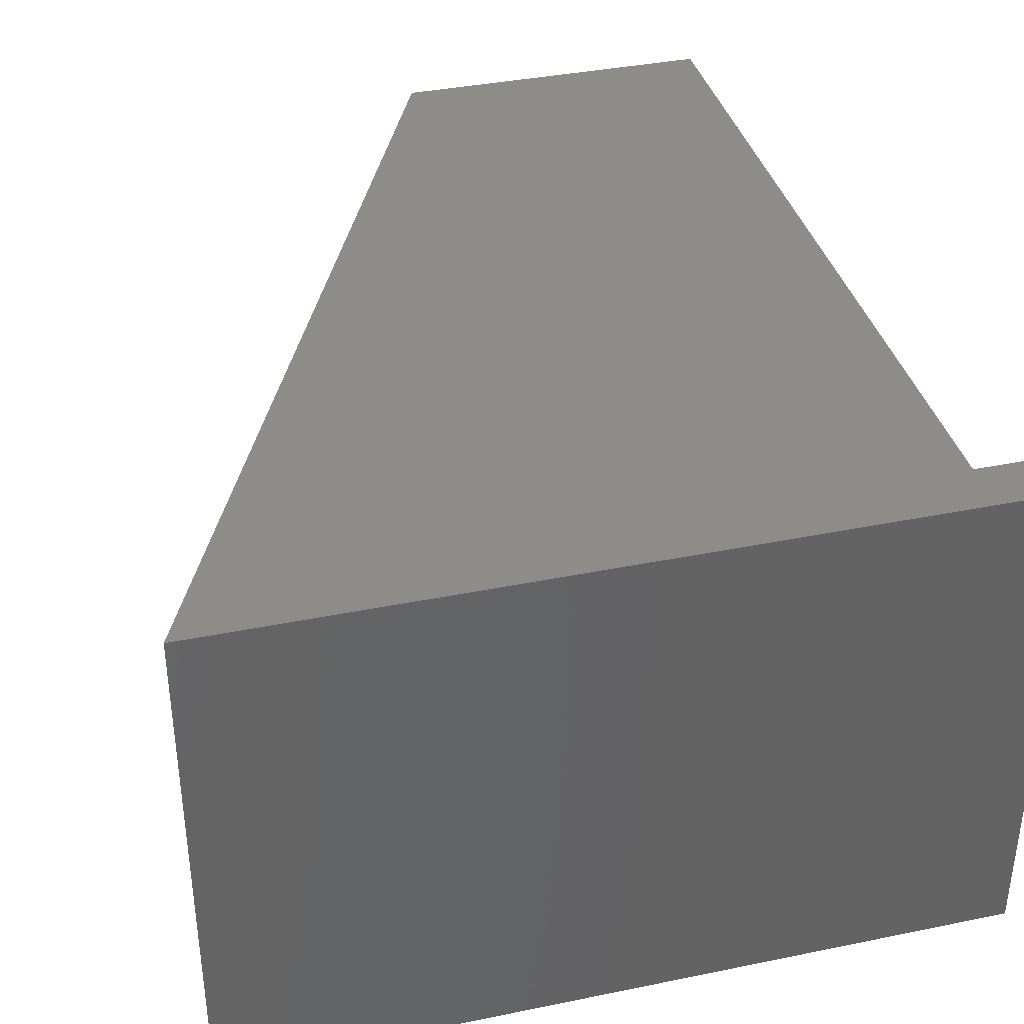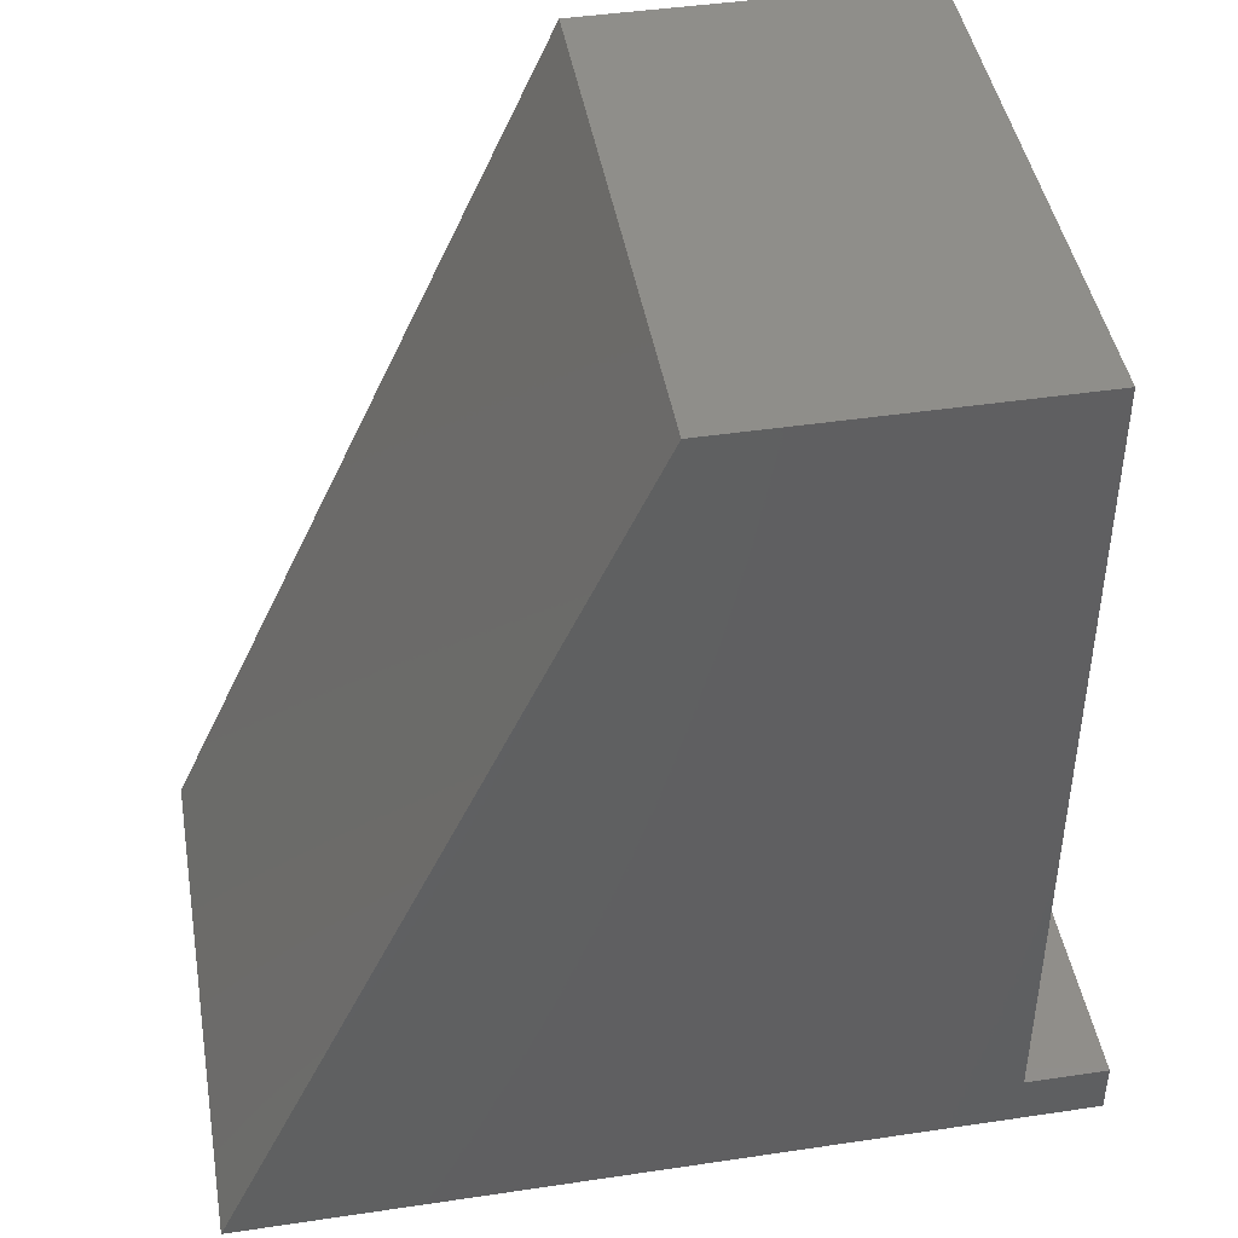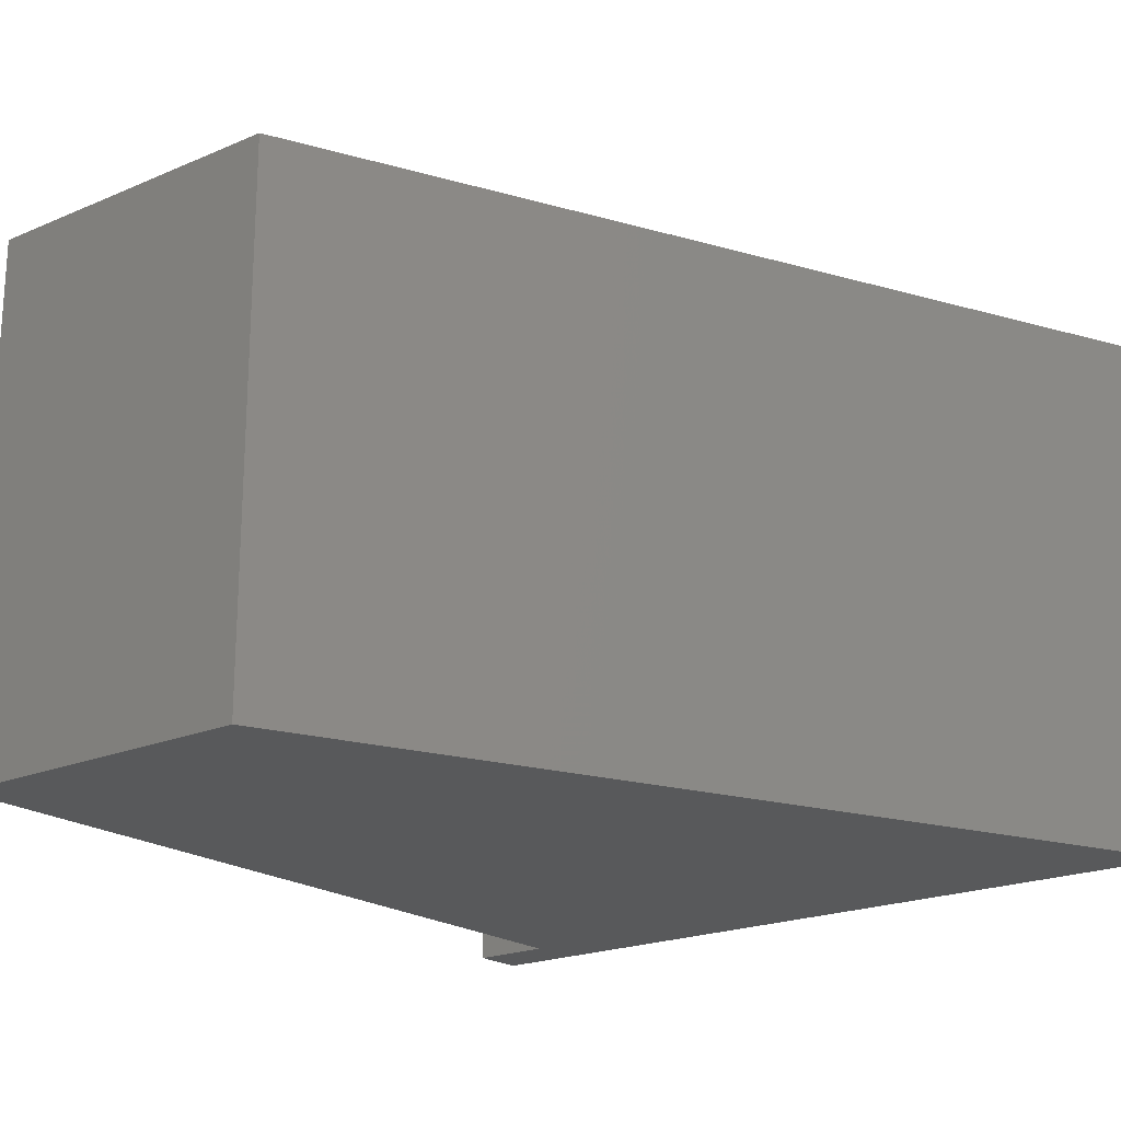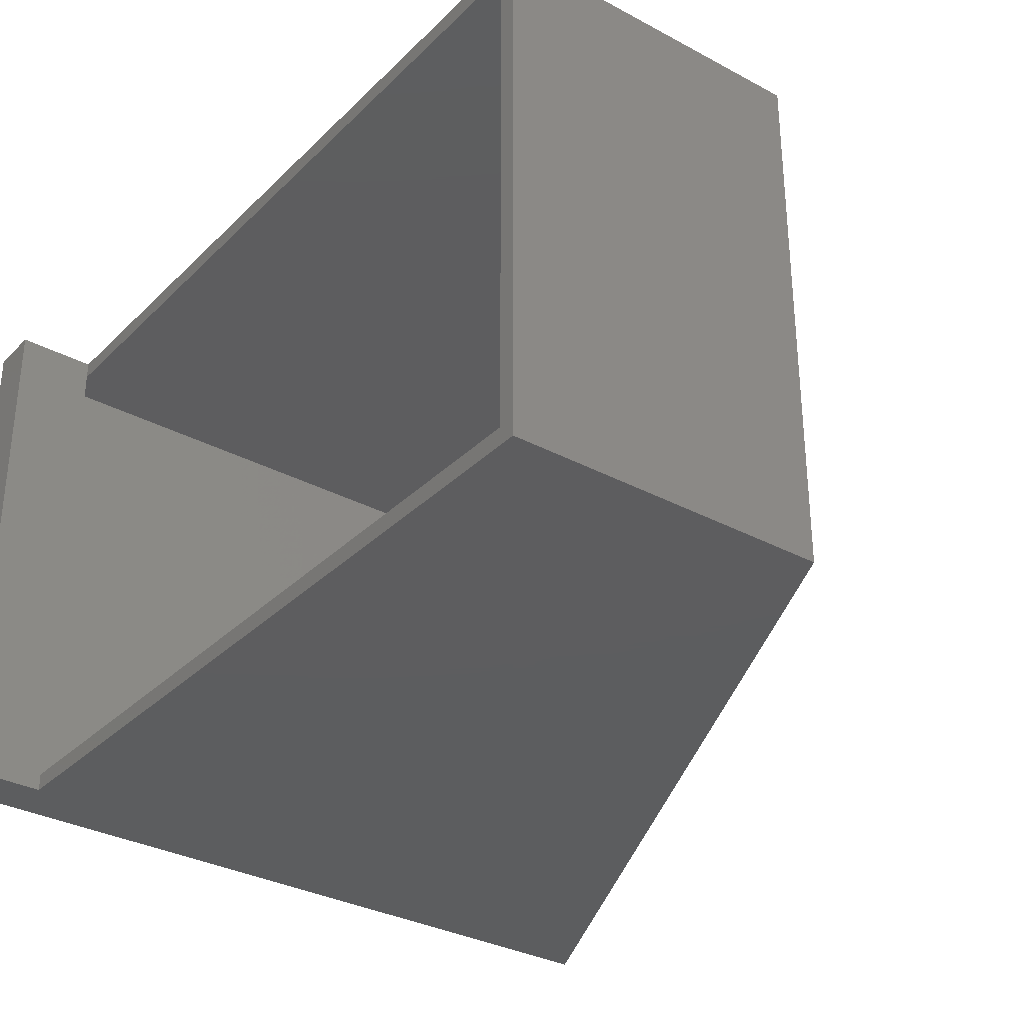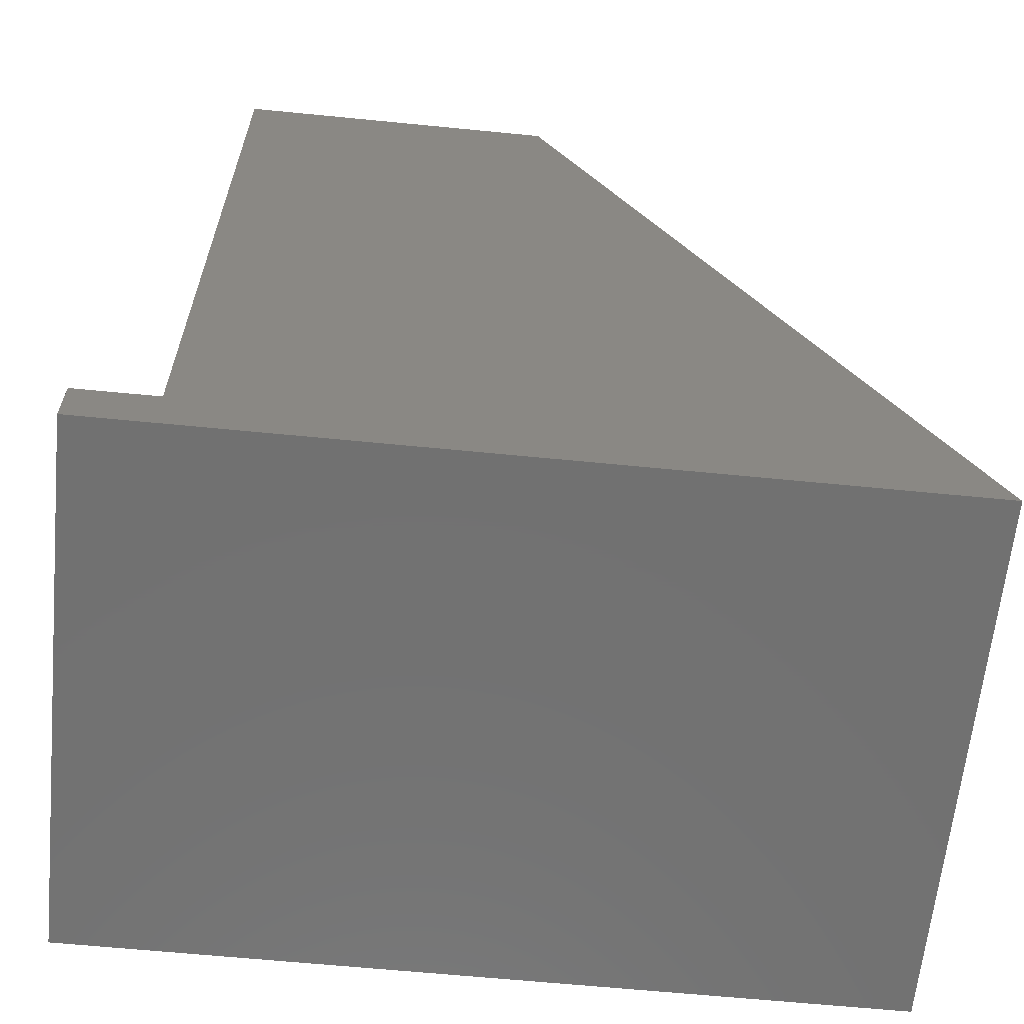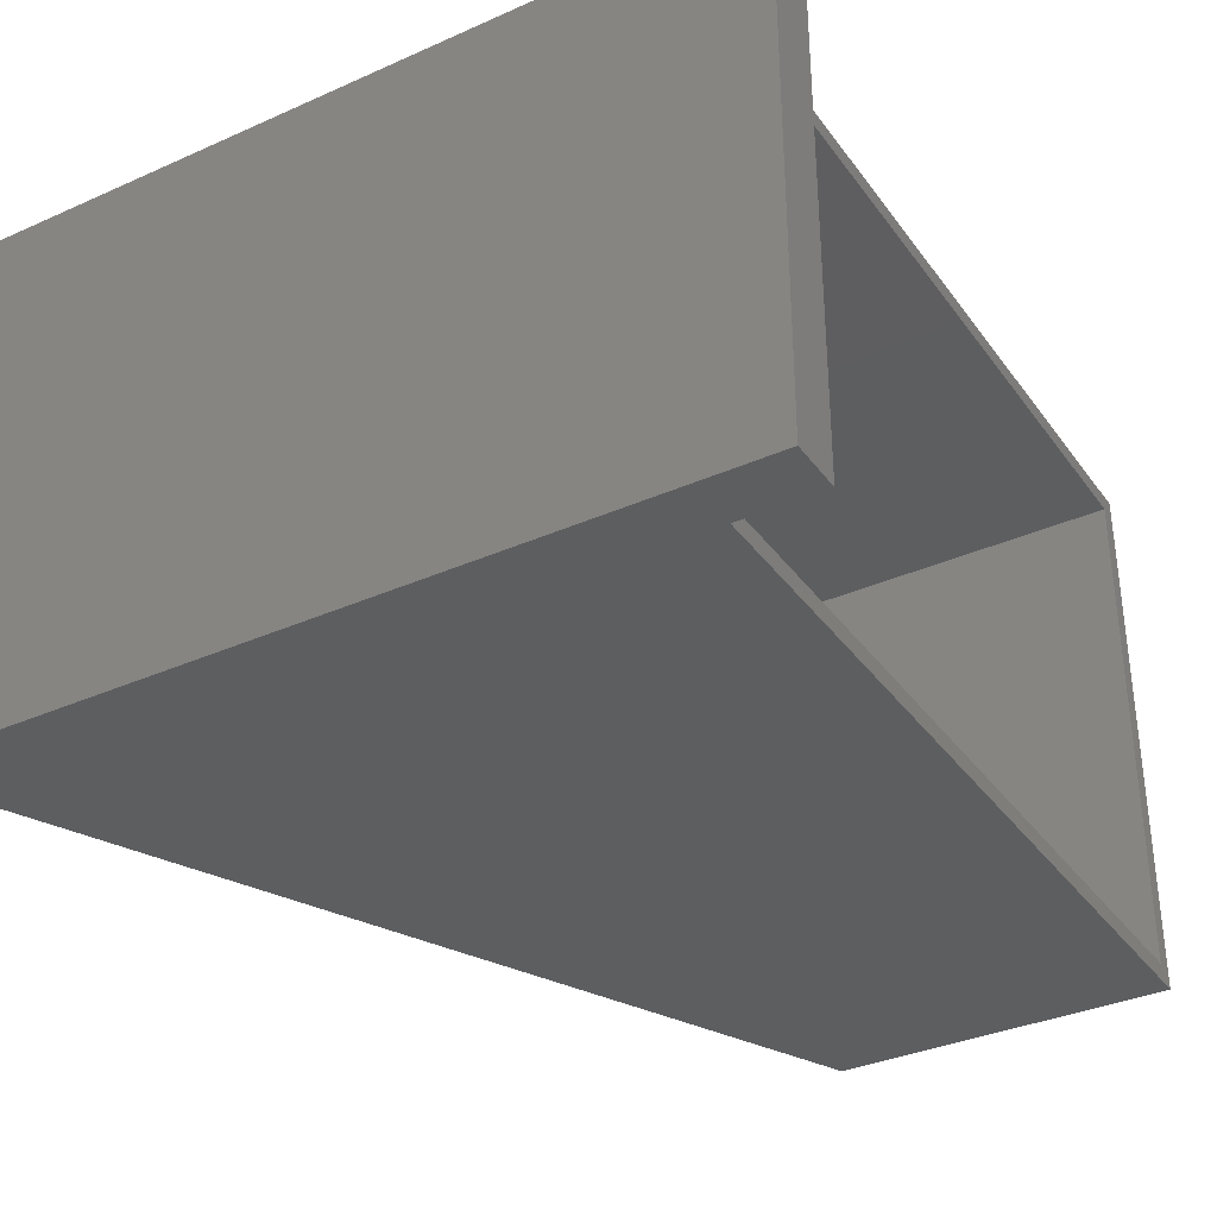
<metadata>
{"format":"stl","ext":"stl","renderer":"f3d","projection":"perspective","resolution":1024,"background":"white","views":[{"elev":37.8,"azim":165.4,"up":"+Y"},{"elev":44.2,"azim":170.1,"up":"+Z"},{"elev":-20.6,"azim":37.8,"up":"+Y"},{"elev":-32.3,"azim":-36.9,"up":"+Y"},{"elev":-63.3,"azim":-5.7,"up":"+Z"},{"elev":-34.7,"azim":-149.2,"up":"+Y"}]}
</metadata>
<code>
# stl→obj: 26 verts, 48 faces
v -0.2181 -0.4531 0.03939
v -0.2181 -0.4531 0.02377
v -0.2181 -0.007812 0.03939
v -0.2181 -0.007812 0.02377
v -0.2181 0.007812 0.03939
v -0.2181 0.007812 0.7578
v -0.2181 -0.007812 0.7422
v -0.2181 -0.4688 0.7578
v -0.2181 -0.4531 0.7422
v -0.2181 -0.4688 0.03939
v -0.2891 0.007812 0.03939
v -0.2891 -0.4688 0.03939
v 0.06113 -0.007812 0.7422
v 0.06113 -0.4531 0.7422
v 0.4013 -0.007812 0.007812
v -0.2734 -0.007812 0.02377
v -0.2734 -0.007812 0.007812
v 0.4013 -0.4531 0.007812
v -0.2734 -0.4531 0.007812
v -0.2734 -0.4531 0.02377
v -0.2891 -0.4688 -0.007812
v -0.2891 0.007812 -0.007812
v 0.4257 -0.4688 -0.007812
v 0.4257 0.007812 -0.007812
v 0.07111 -0.4688 0.7578
v 0.07111 0.007812 0.7578
f 1 2 3
f 3 2 4
f 5 3 6
f 6 3 7
f 6 7 8
f 8 7 9
f 8 9 10
f 10 9 1
f 11 3 5
f 3 11 1
f 1 11 12
f 1 12 10
f 13 14 7
f 7 14 9
f 15 13 7
f 15 7 3
f 15 3 4
f 15 4 16
f 15 16 17
f 18 19 20
f 18 20 2
f 18 2 1
f 18 1 9
f 18 9 14
f 21 22 23
f 23 22 24
f 23 24 25
f 25 24 26
f 26 6 25
f 25 6 8
f 11 22 12
f 12 22 21
f 24 22 11
f 24 11 5
f 24 5 6
f 24 6 26
f 25 8 23
f 23 8 10
f 23 10 21
f 21 10 12
f 19 18 17
f 17 18 15
f 18 14 15
f 15 14 13
f 4 2 16
f 16 2 20
f 16 20 17
f 17 20 19

</code>
